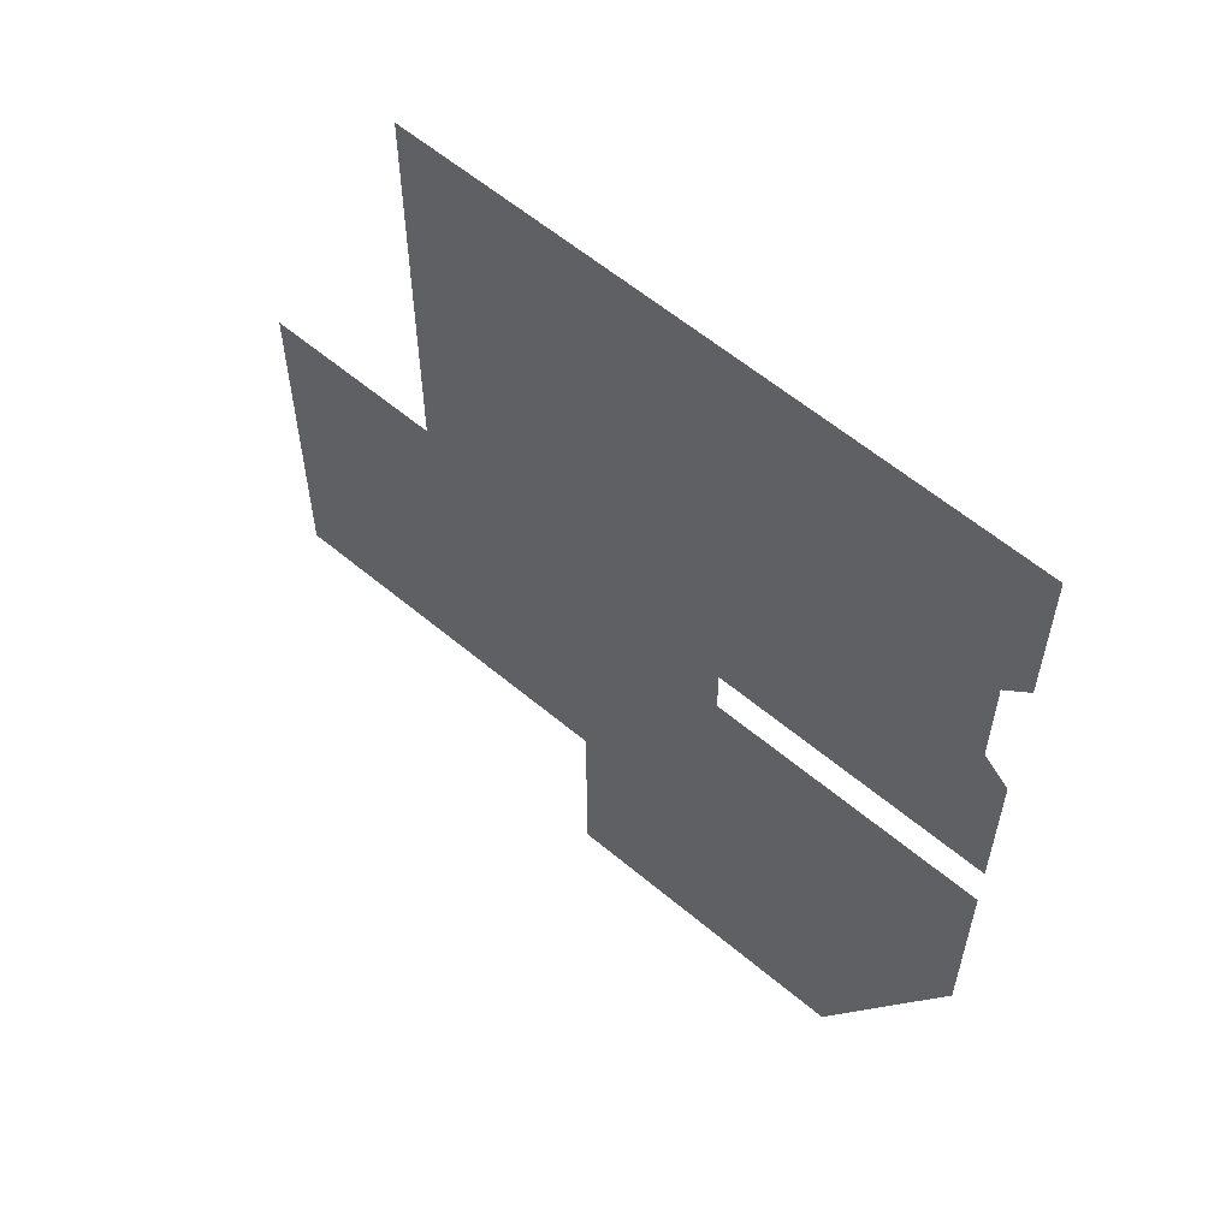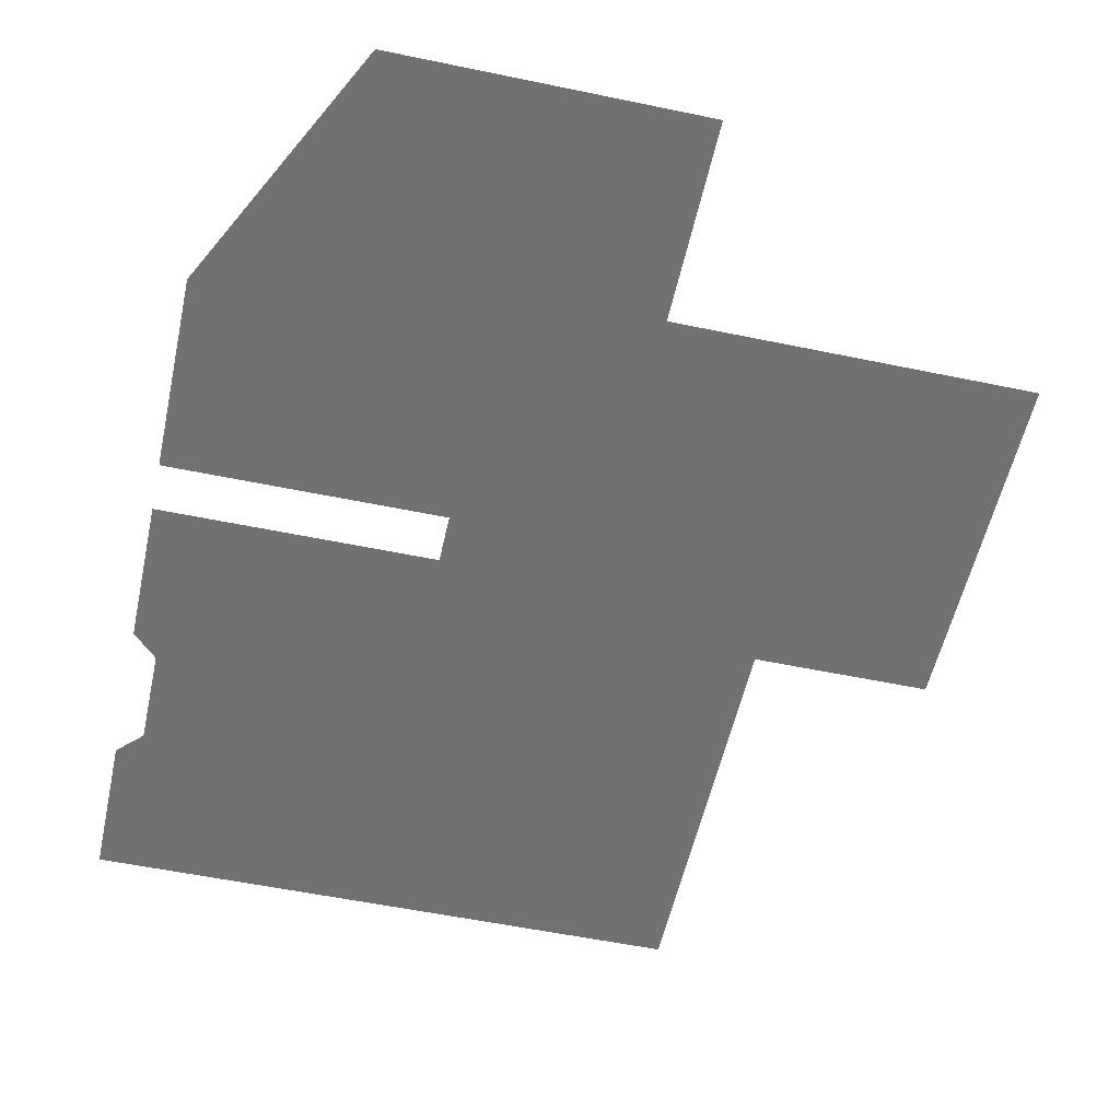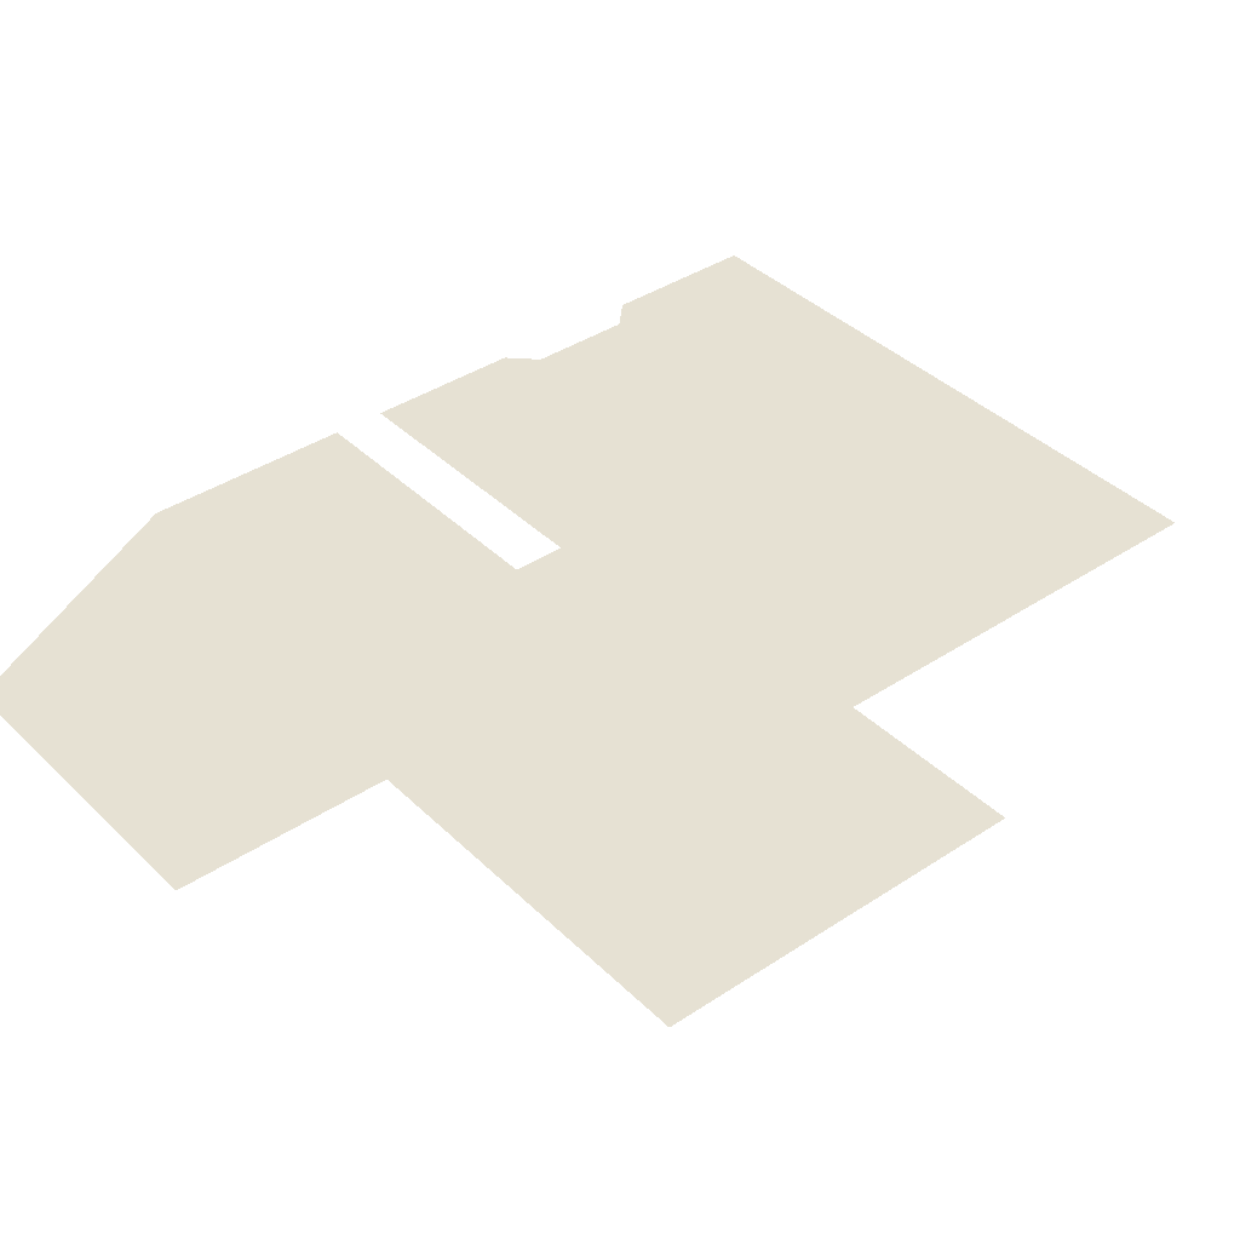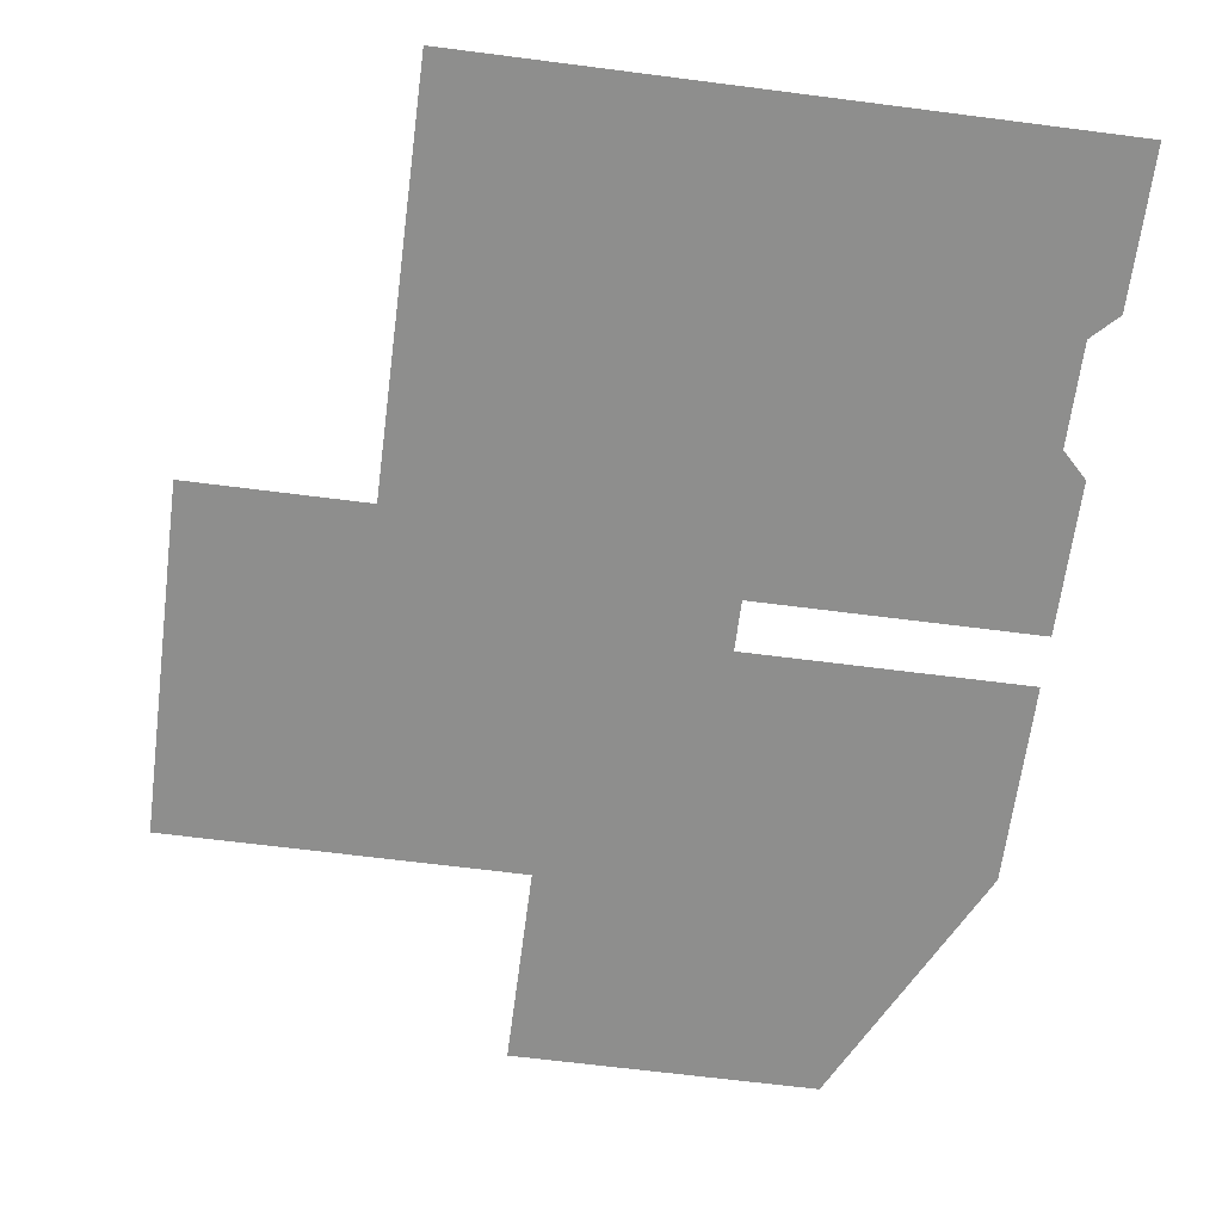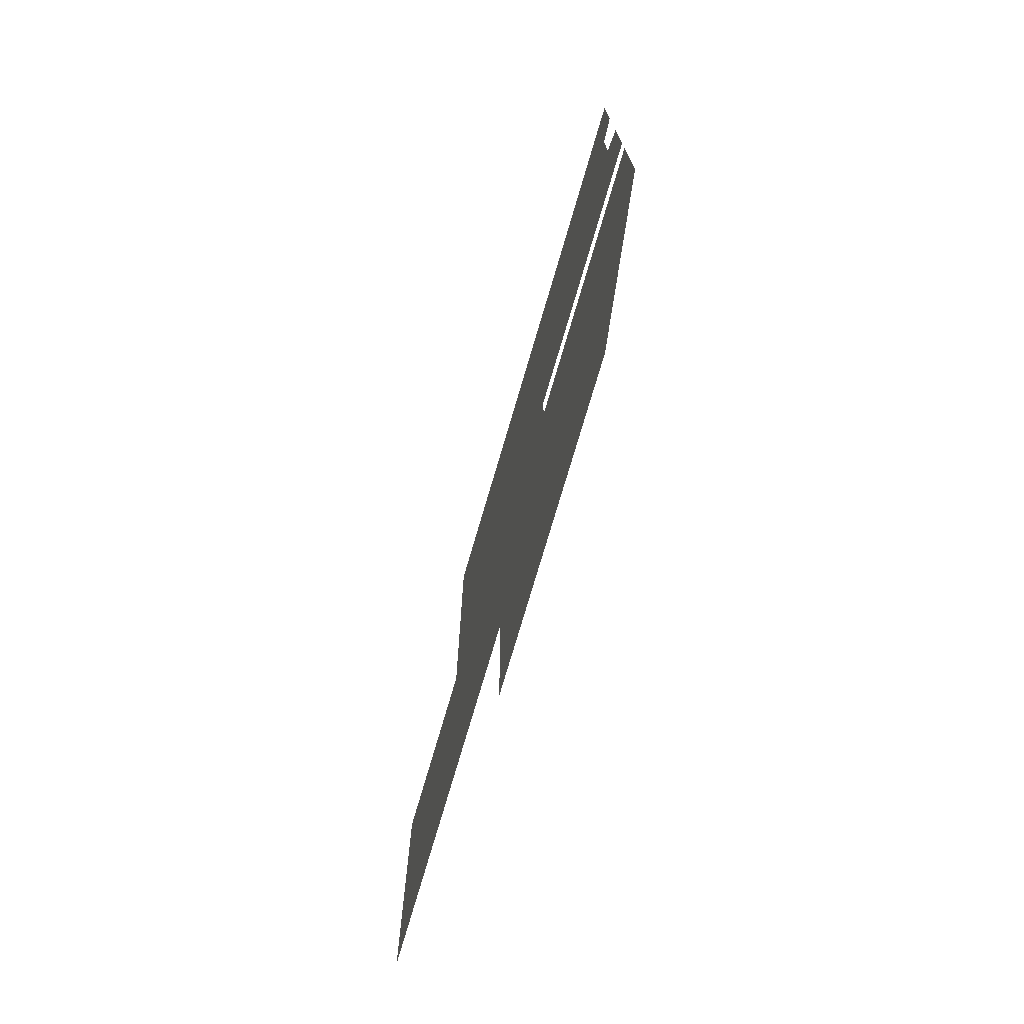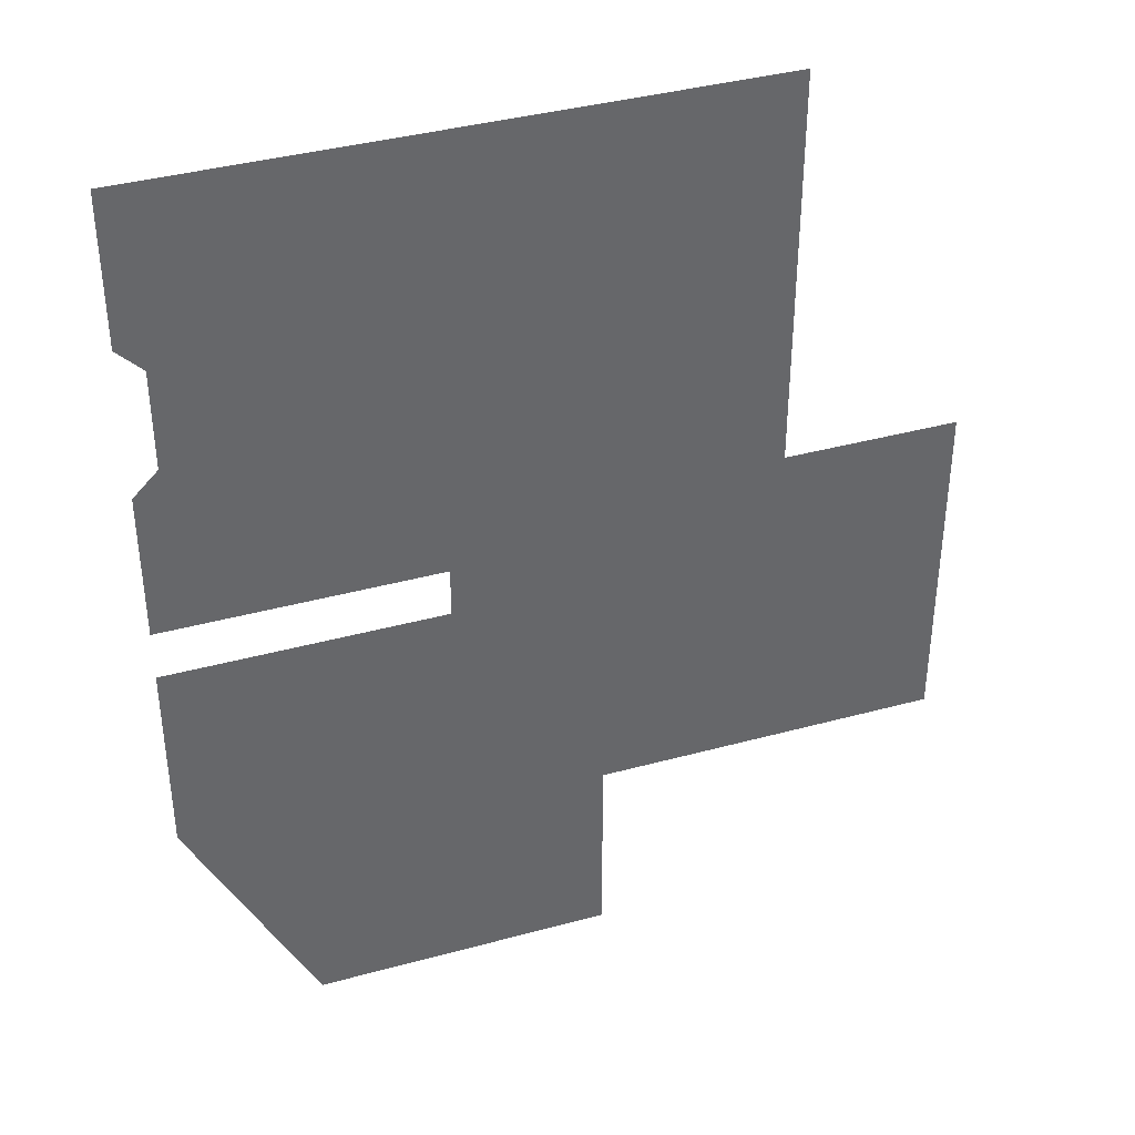
<metadata>
{"format":"obj","ext":"obj","renderer":"f3d","projection":"perspective","resolution":1024,"background":"white","views":[{"elev":59.7,"azim":40.7,"up":"+Z"},{"elev":-55.1,"azim":167.6,"up":"+Y"},{"elev":38.8,"azim":-129.7,"up":"+Y"},{"elev":-64.8,"azim":-7.4,"up":"+Y"},{"elev":-75.7,"azim":73.6,"up":"+Z"},{"elev":38.9,"azim":161.1,"up":"+Z"}]}
</metadata>
<code>
v -5344 464 10016
v -5424 464 9856
v -5616 464 9984
v -5840 464 9984
v -5616 464 9856
v -5520 464 10144
v -5344 464 10144
v -5520 464 10176
v -5344 464 10176
v -5344 464 10272
v -5344 464 10464
v -5344 464 10368
v -5728 464 10464
v -5840 464 10208
v -5360 464 10352
v -5360 464 10288
v -5728 464 10208
o F_BASHXL_2
f 2 5 3
f 1 2 3
f 7 1 3
f 6 7 3
f 10 9 8
f 16 10 8
f 11 12 15
f 13 11 15
f 17 13 15
f 4 14 17
f 3 4 17
f 6 3 17
f 8 6 17
f 15 16 8
f 17 15 8

</code>
